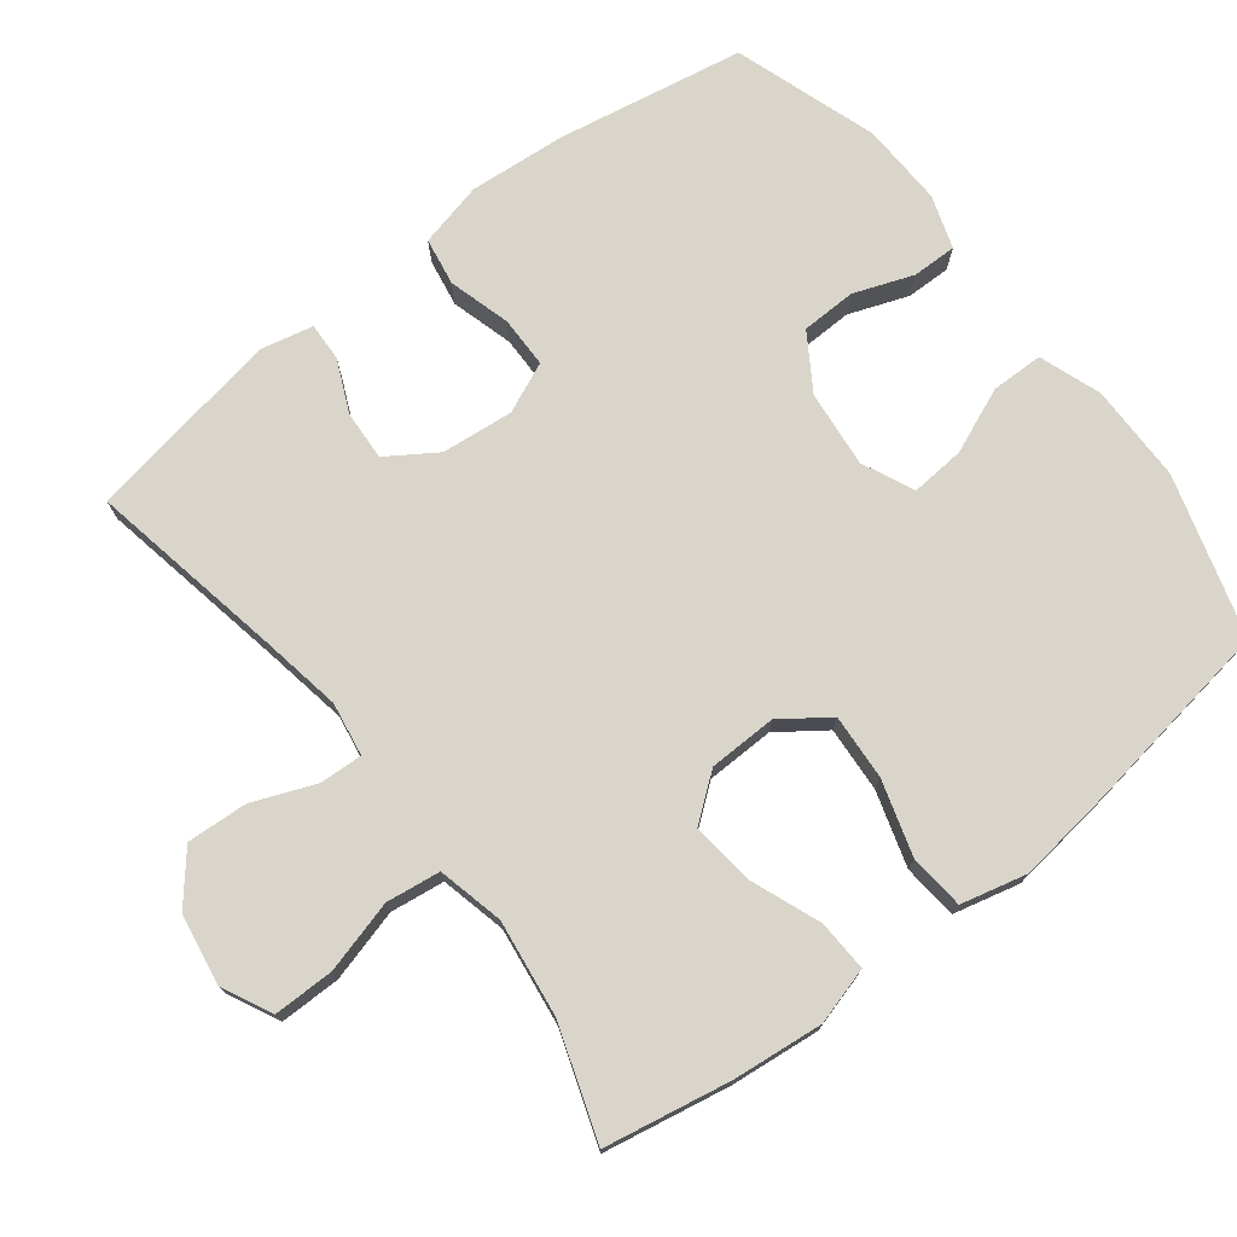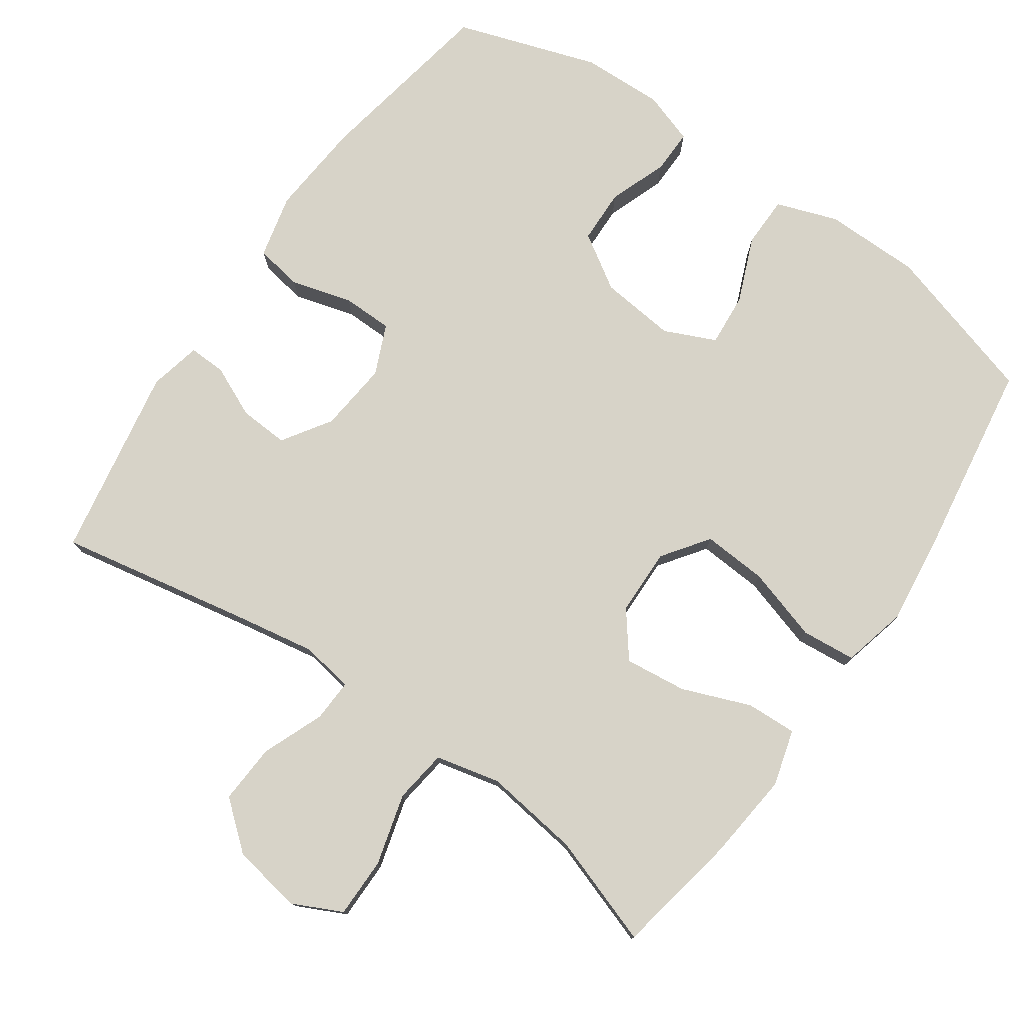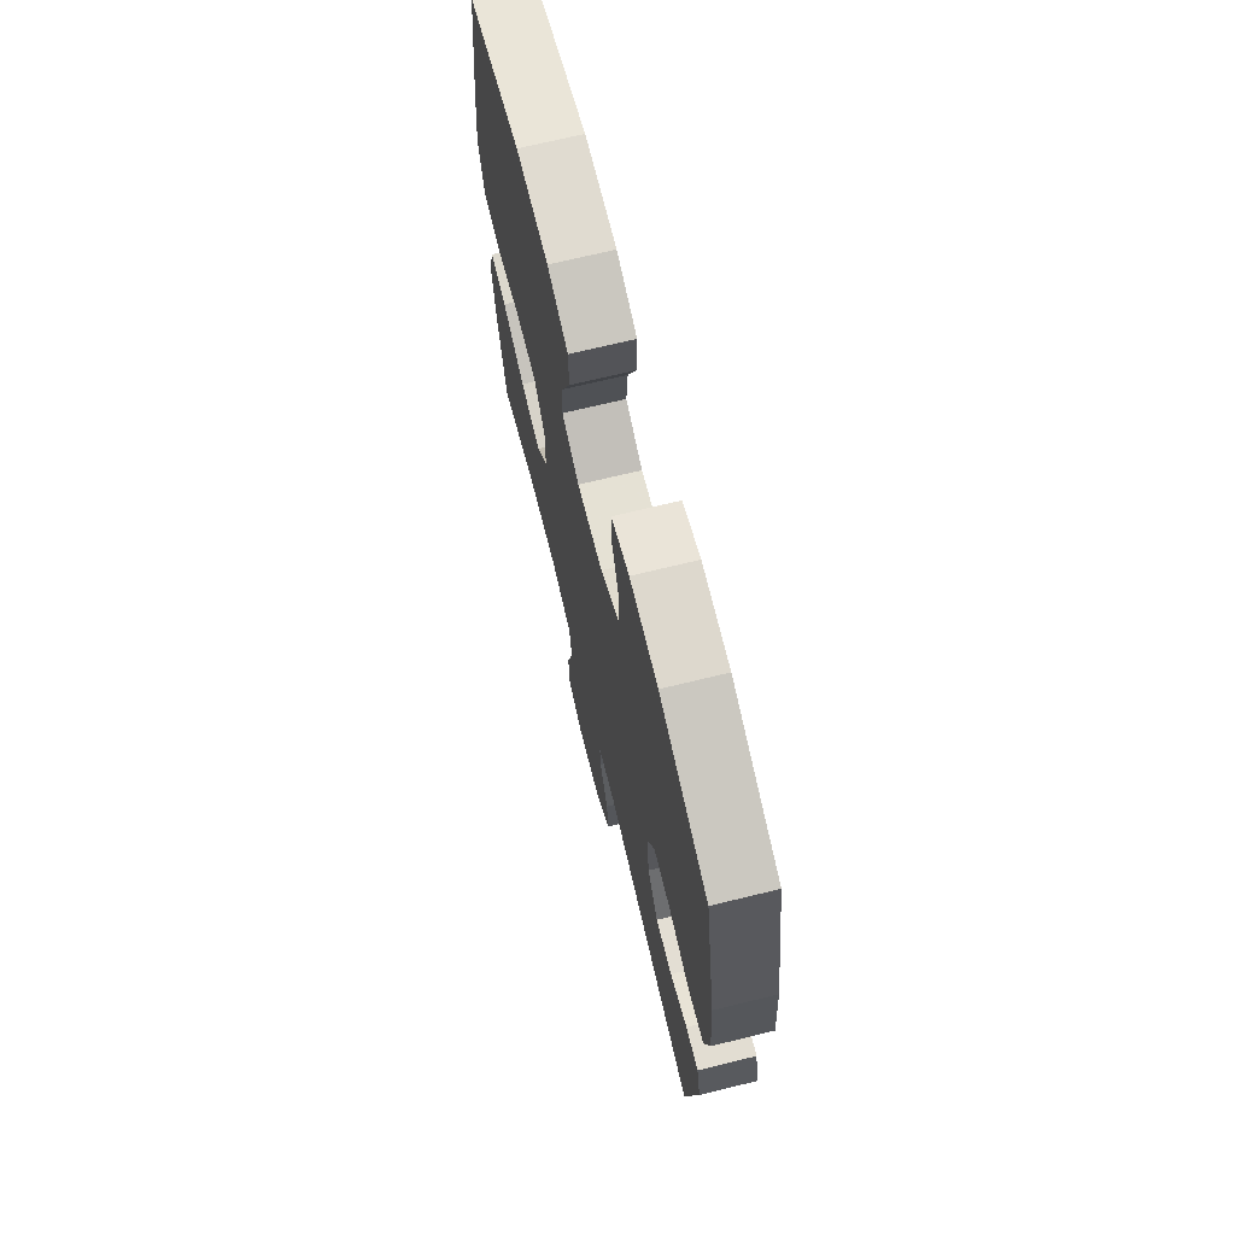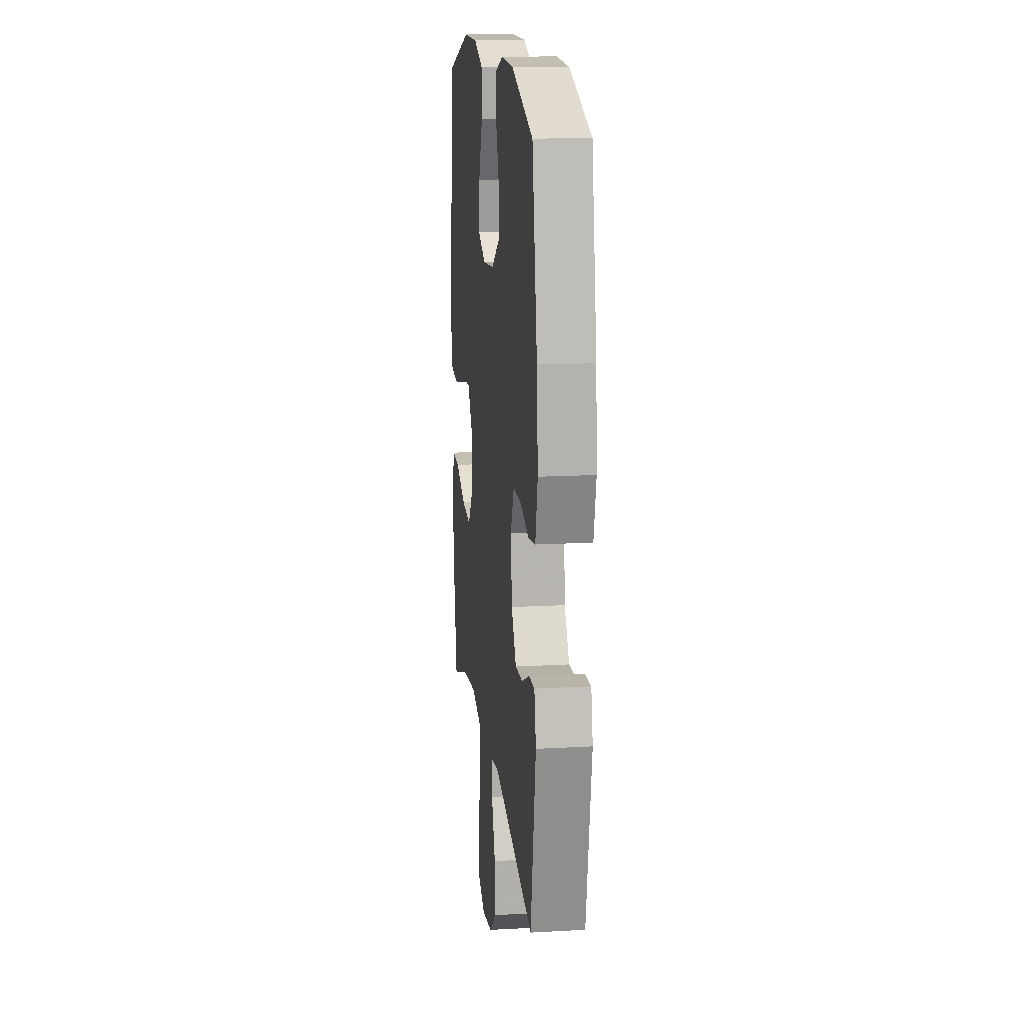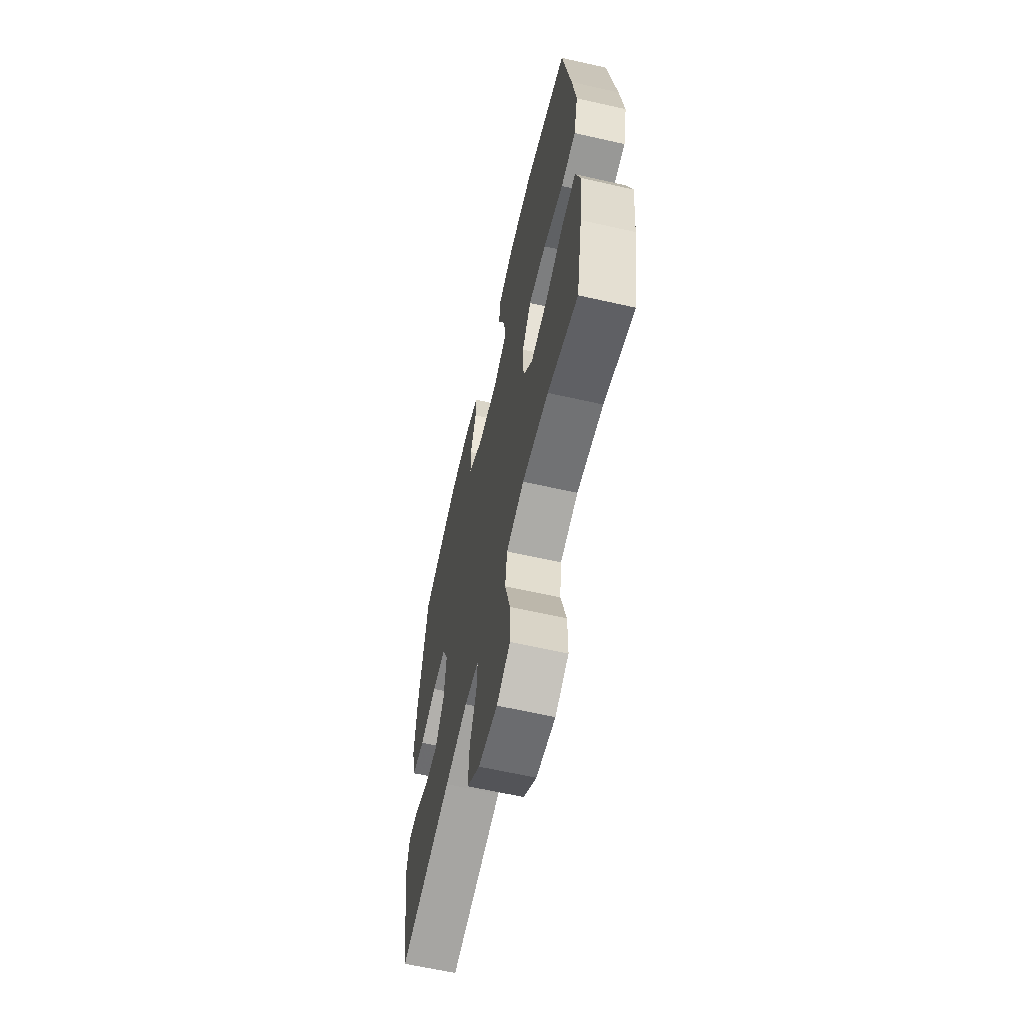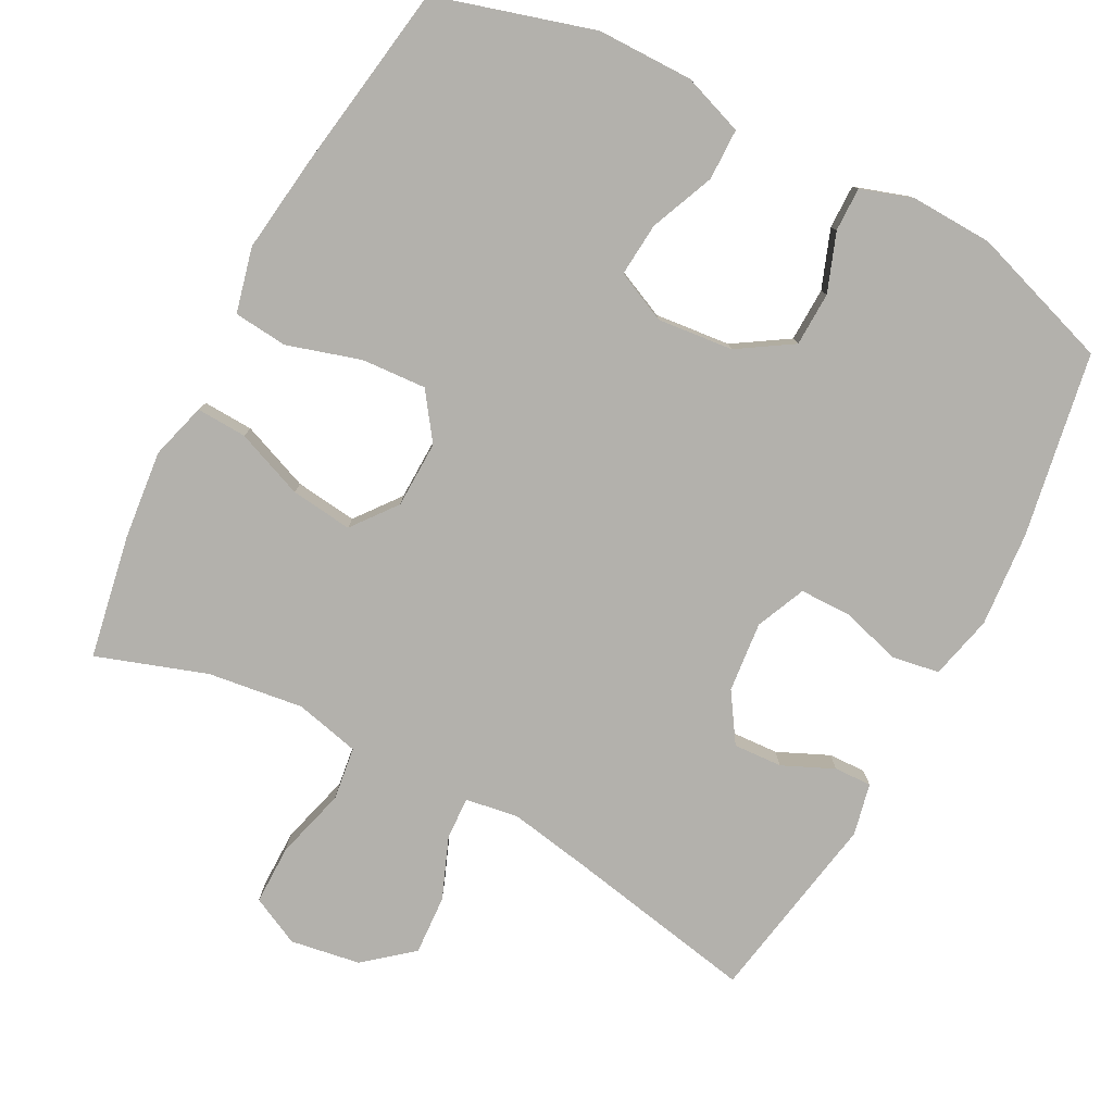
<metadata>
{"format":"obj","ext":"obj","renderer":"f3d","projection":"perspective","resolution":1024,"background":"white","views":[{"elev":74.5,"azim":-127.8,"up":"+Y"},{"elev":77.1,"azim":-145.1,"up":"+Y"},{"elev":70.3,"azim":76.3,"up":"+Z"},{"elev":15.5,"azim":83.3,"up":"+Z"},{"elev":-63.1,"azim":-102.9,"up":"+Z"},{"elev":-79.1,"azim":-27.9,"up":"+Y"}]}
</metadata>
<code>
v 0.5 0.07 0.5
v 0.546 0.07 0.244
v 0.557 0.07 0.112
v 0.536 0.07 0.023
v 0.471 0.07 0.012
v 0.386 0.07 0.036
v 0.316 0.07 0.035
v 0.286 0.07 -0.034
v 0.296 0.07 -0.132
v 0.34 0.07 -0.199
v 0.408 0.07 -0.195
v 0.479 0.07 -0.163
v 0.531 0.07 -0.161
v 0.547 0.07 -0.233
v 0.5 0.07 -0.5
v 0.235 0.07 -0.45
v 0.12 0.07 -0.43
v 0.047 0.07 -0.442
v 0.05 0.07 -0.501
v 0.084 0.07 -0.586
v 0.089 0.07 -0.669
v 0.023 0.07 -0.724
v -0.074 0.07 -0.74
v -0.142 0.07 -0.707
v -0.142 0.07 -0.624
v -0.115 0.07 -0.525
v -0.125 0.07 -0.451
v -0.215 0.07 -0.43
v -0.348 0.07 -0.448
v -0.5 0.07 -0.5
v -0.532 0.07 -0.328
v -0.545 0.07 -0.205
v -0.523 0.07 -0.127
v -0.453 0.07 -0.13
v -0.358 0.07 -0.167
v -0.272 0.07 -0.177
v -0.224 0.07 -0.115
v -0.222 0.07 -0.022
v -0.268 0.07 0.042
v -0.358 0.07 0.036
v -0.46 0.07 0.005
v -0.535 0.07 0.012
v -0.557 0.07 0.102
v -0.54 0.07 0.237
v -0.5 0.07 0.5
v -0.28 0.07 0.565
v -0.147 0.07 0.566
v -0.062 0.07 0.536
v -0.061 0.07 0.465
v -0.098 0.07 0.375
v -0.104 0.07 0.301
v -0.033 0.07 0.269
v 0.072 0.07 0.28
v 0.147 0.07 0.328
v 0.149 0.07 0.403
v 0.119 0.07 0.484
v 0.118 0.07 0.545
v 0.19 0.07 0.569
v 0.304 0.07 0.565
v 0.5 0 0.5
v 0.546 0 0.244
v 0.557 0 0.112
v 0.536 0 0.023
v 0.471 0 0.012
v 0.386 0 0.036
v 0.316 0 0.035
v 0.286 0 -0.034
v 0.296 0 -0.132
v 0.34 0 -0.199
v 0.408 0 -0.195
v 0.479 0 -0.163
v 0.531 0 -0.161
v 0.547 0 -0.233
v 0.5 0 -0.5
v 0.235 0 -0.45
v 0.12 0 -0.43
v 0.047 0 -0.442
v 0.05 0 -0.501
v 0.084 0 -0.586
v 0.089 0 -0.669
v 0.023 0 -0.724
v -0.074 0 -0.74
v -0.142 0 -0.707
v -0.142 0 -0.624
v -0.115 0 -0.525
v -0.125 0 -0.451
v -0.215 0 -0.43
v -0.348 0 -0.448
v -0.5 0 -0.5
v -0.532 0 -0.328
v -0.545 0 -0.205
v -0.523 0 -0.127
v -0.453 0 -0.13
v -0.358 0 -0.167
v -0.272 0 -0.177
v -0.224 0 -0.115
v -0.222 0 -0.022
v -0.268 0 0.042
v -0.358 0 0.036
v -0.46 0 0.005
v -0.535 0 0.012
v -0.557 0 0.102
v -0.54 0 0.237
v -0.5 0 0.5
v -0.28 0 0.565
v -0.147 0 0.566
v -0.062 0 0.536
v -0.061 0 0.465
v -0.098 0 0.375
v -0.104 0 0.301
v -0.033 0 0.269
v 0.072 0 0.28
v 0.147 0 0.328
v 0.149 0 0.403
v 0.119 0 0.484
v 0.118 0 0.545
v 0.19 0 0.569
v 0.304 0 0.565
f 4 5 6
f 3 4 6
f 2 3 6
f 1 2 6
f 59 1 6
f 58 59 6
f 57 58 6
f 56 57 6
f 55 56 6
f 54 55 6 7
f 53 54 7 8
f 52 53 8 9
f 51 52 9 10
f 48 49 50
f 47 48 50
f 46 47 50
f 45 46 50
f 44 45 50
f 43 44 50
f 42 43 50
f 41 42 50
f 40 41 50
f 39 40 50 51
f 38 39 51 10
f 33 34 35
f 32 33 35
f 31 32 35
f 30 31 35
f 29 30 35
f 28 29 35 36
f 27 28 36 37
f 24 25 26
f 23 24 26
f 22 23 26
f 21 22 26
f 20 21 26
f 19 20 26
f 18 19 26 27
f 37 38 10
f 27 37 10
f 18 27 10
f 17 18 10
f 14 15 16
f 13 14 16
f 12 13 16
f 11 12 16
f 10 11 16 17
f 65 64 63
f 65 63 62
f 65 62 61
f 65 61 60
f 65 60 118
f 65 118 117
f 65 117 116
f 65 116 115
f 65 115 114
f 66 65 114 113
f 67 66 113 112
f 68 67 112 111
f 69 68 111 110
f 109 108 107
f 109 107 106
f 109 106 105
f 109 105 104
f 109 104 103
f 109 103 102
f 109 102 101
f 109 101 100
f 109 100 99
f 110 109 99 98
f 69 110 98 97
f 94 93 92
f 94 92 91
f 94 91 90
f 94 90 89
f 94 89 88
f 95 94 88 87
f 96 95 87 86
f 85 84 83
f 85 83 82
f 85 82 81
f 85 81 80
f 85 80 79
f 85 79 78
f 86 85 78 77
f 69 97 96
f 69 96 86
f 69 86 77
f 69 77 76
f 75 74 73
f 75 73 72
f 75 72 71
f 75 71 70
f 76 75 70 69
f 1 60 61 2
f 2 61 62 3
f 3 62 63 4
f 4 63 64 5
f 5 64 65 6
f 6 65 66 7
f 7 66 67 8
f 8 67 68 9
f 9 68 69 10
f 10 69 70 11
f 11 70 71 12
f 12 71 72 13
f 13 72 73 14
f 14 73 74 15
f 15 74 75 16
f 16 75 76 17
f 17 76 77 18
f 18 77 78 19
f 19 78 79 20
f 20 79 80 21
f 21 80 81 22
f 22 81 82 23
f 23 82 83 24
f 24 83 84 25
f 25 84 85 26
f 26 85 86 27
f 27 86 87 28
f 28 87 88 29
f 29 88 89 30
f 30 89 90 31
f 31 90 91 32
f 32 91 92 33
f 33 92 93 34
f 34 93 94 35
f 35 94 95 36
f 36 95 96 37
f 37 96 97 38
f 38 97 98 39
f 39 98 99 40
f 40 99 100 41
f 41 100 101 42
f 42 101 102 43
f 43 102 103 44
f 44 103 104 45
f 45 104 105 46
f 46 105 106 47
f 47 106 107 48
f 48 107 108 49
f 49 108 109 50
f 50 109 110 51
f 51 110 111 52
f 52 111 112 53
f 53 112 113 54
f 54 113 114 55
f 55 114 115 56
f 56 115 116 57
f 57 116 117 58
f 58 117 118 59
f 59 118 60 1

</code>
